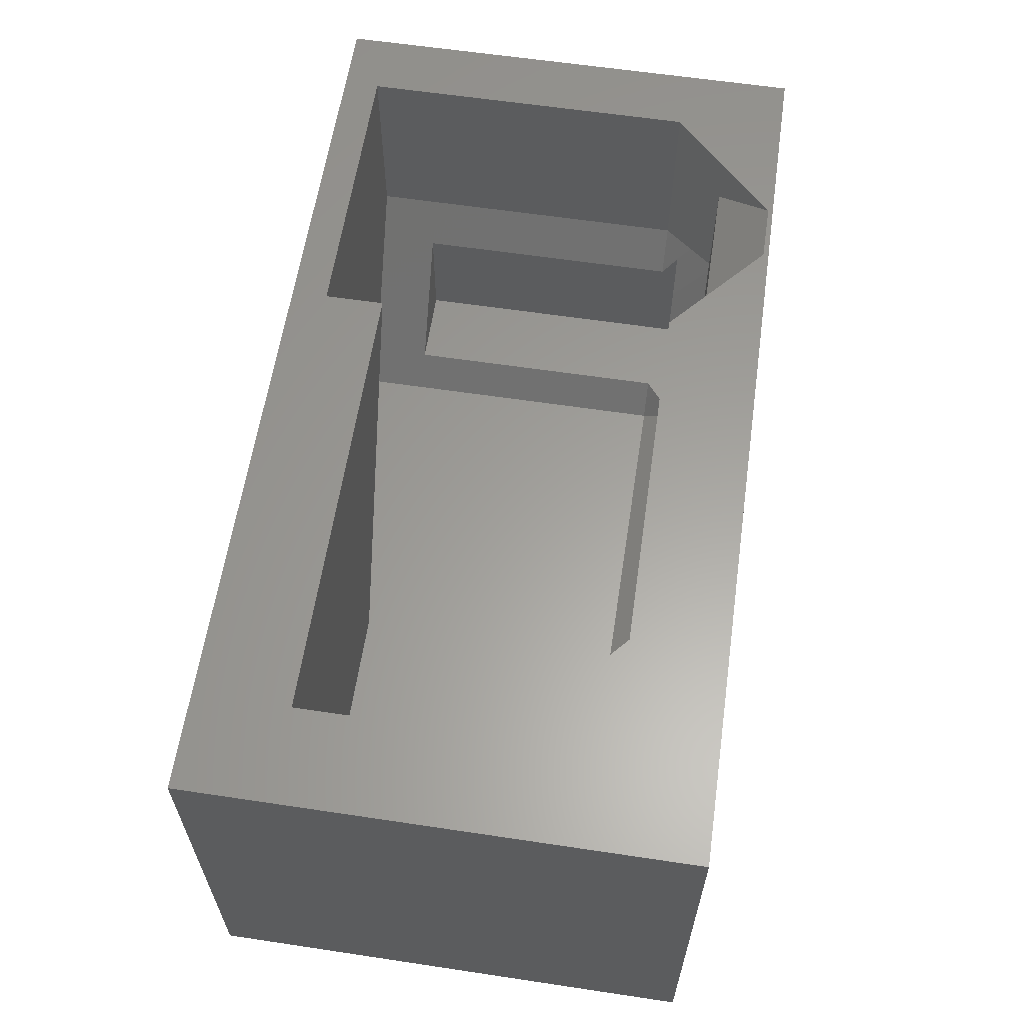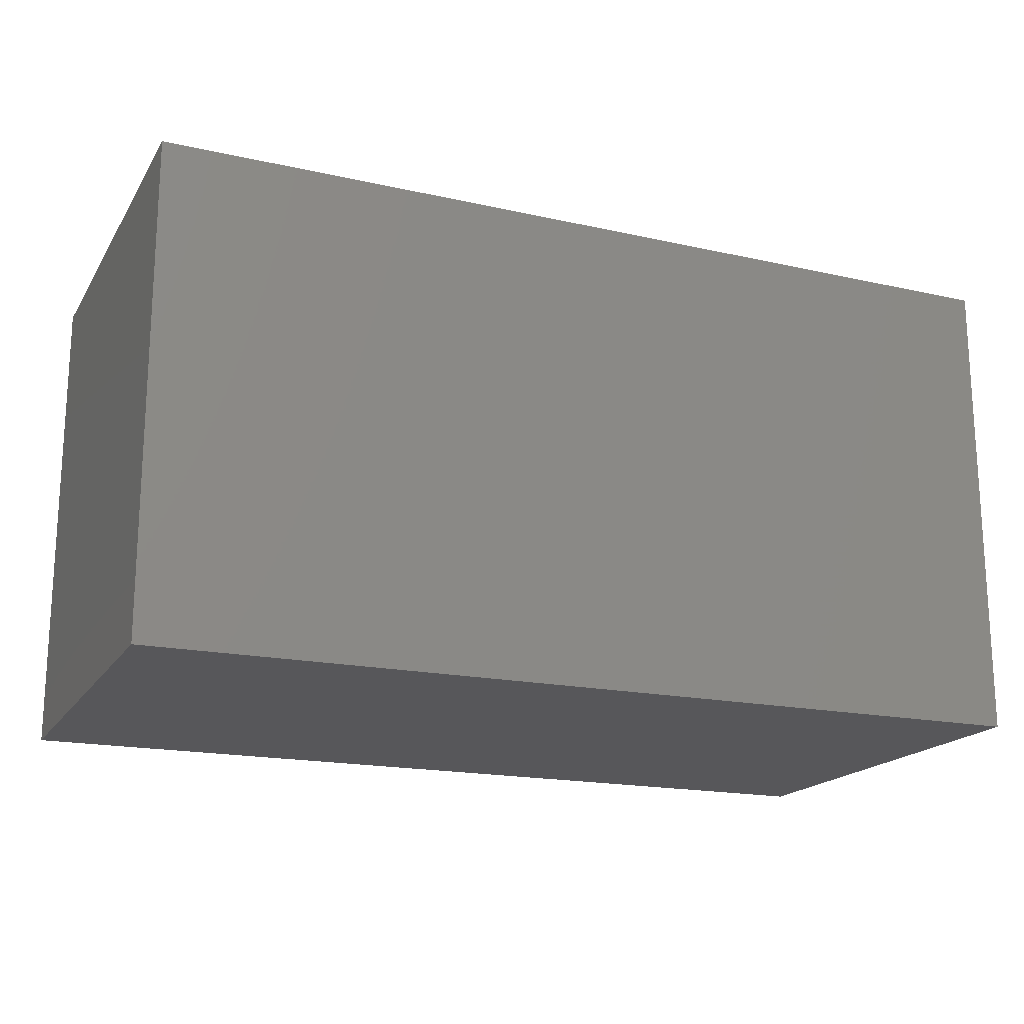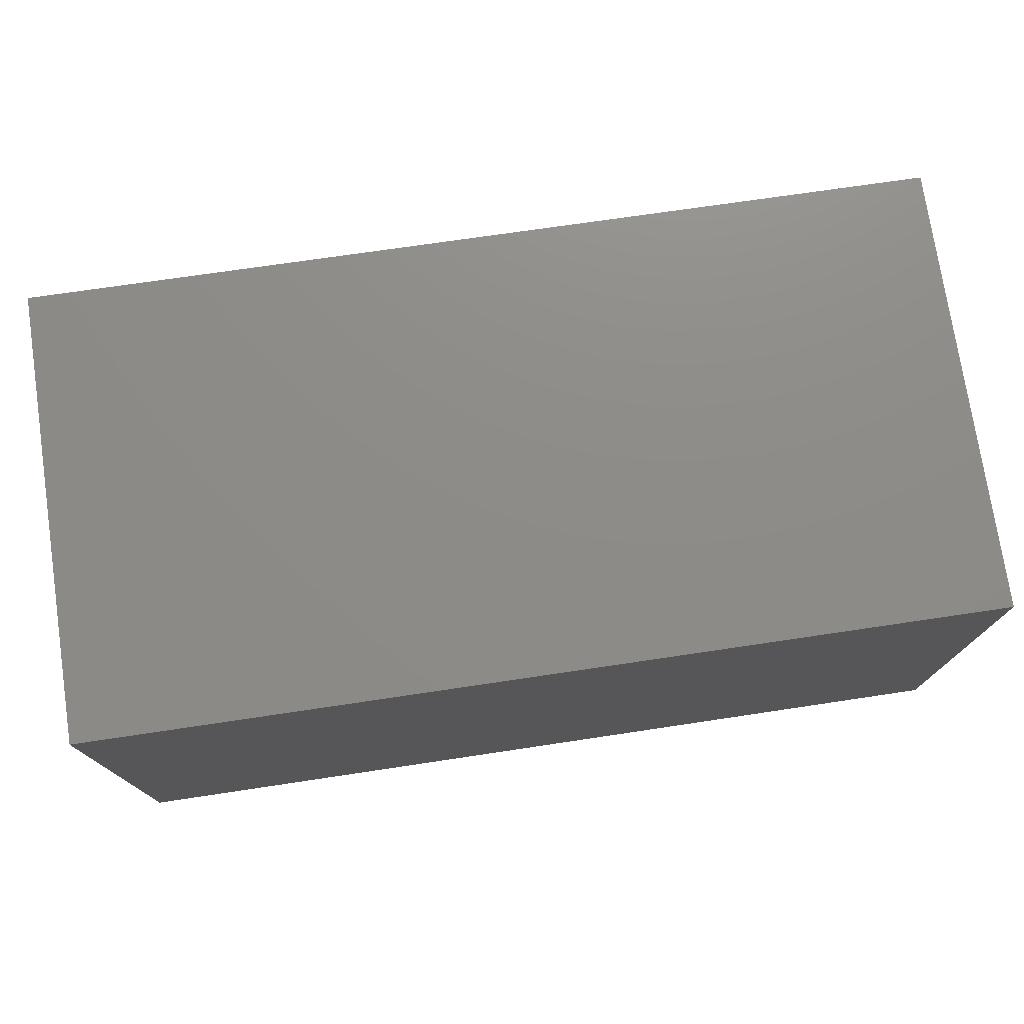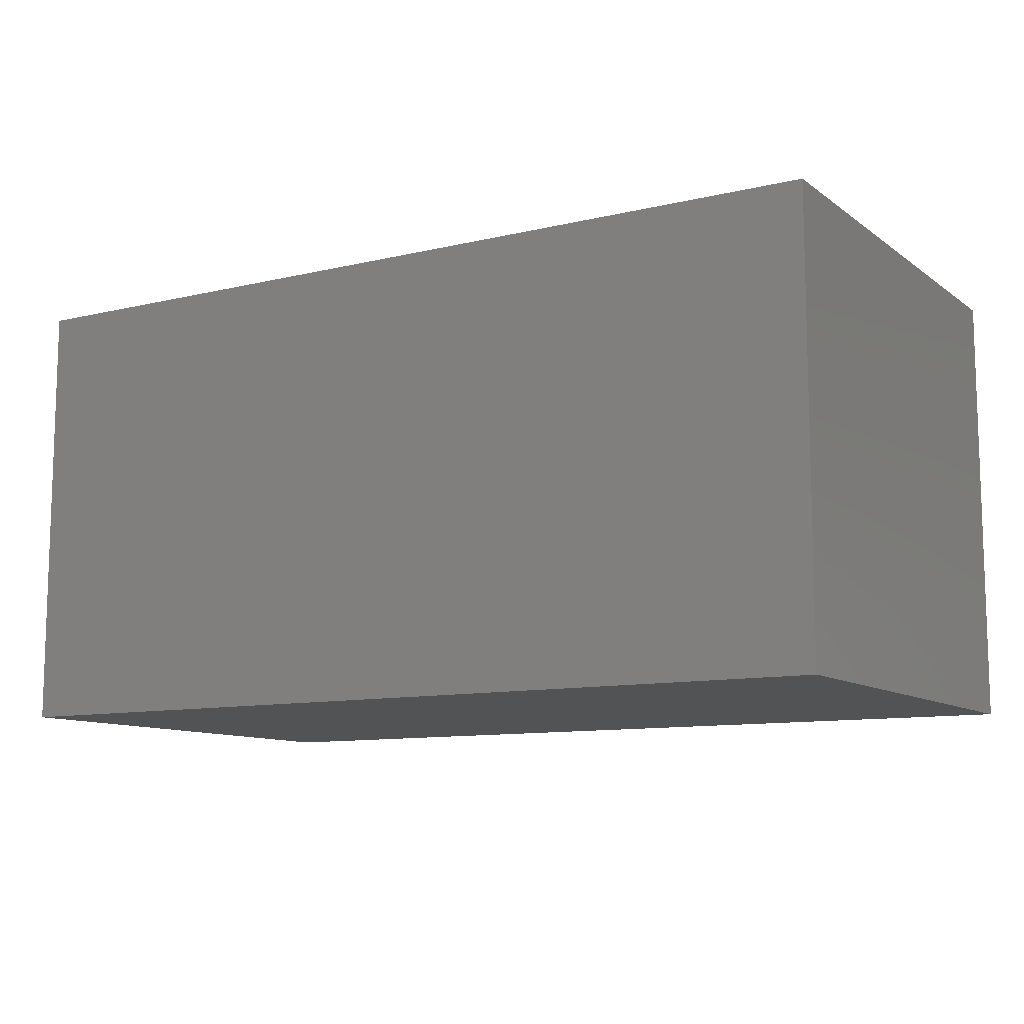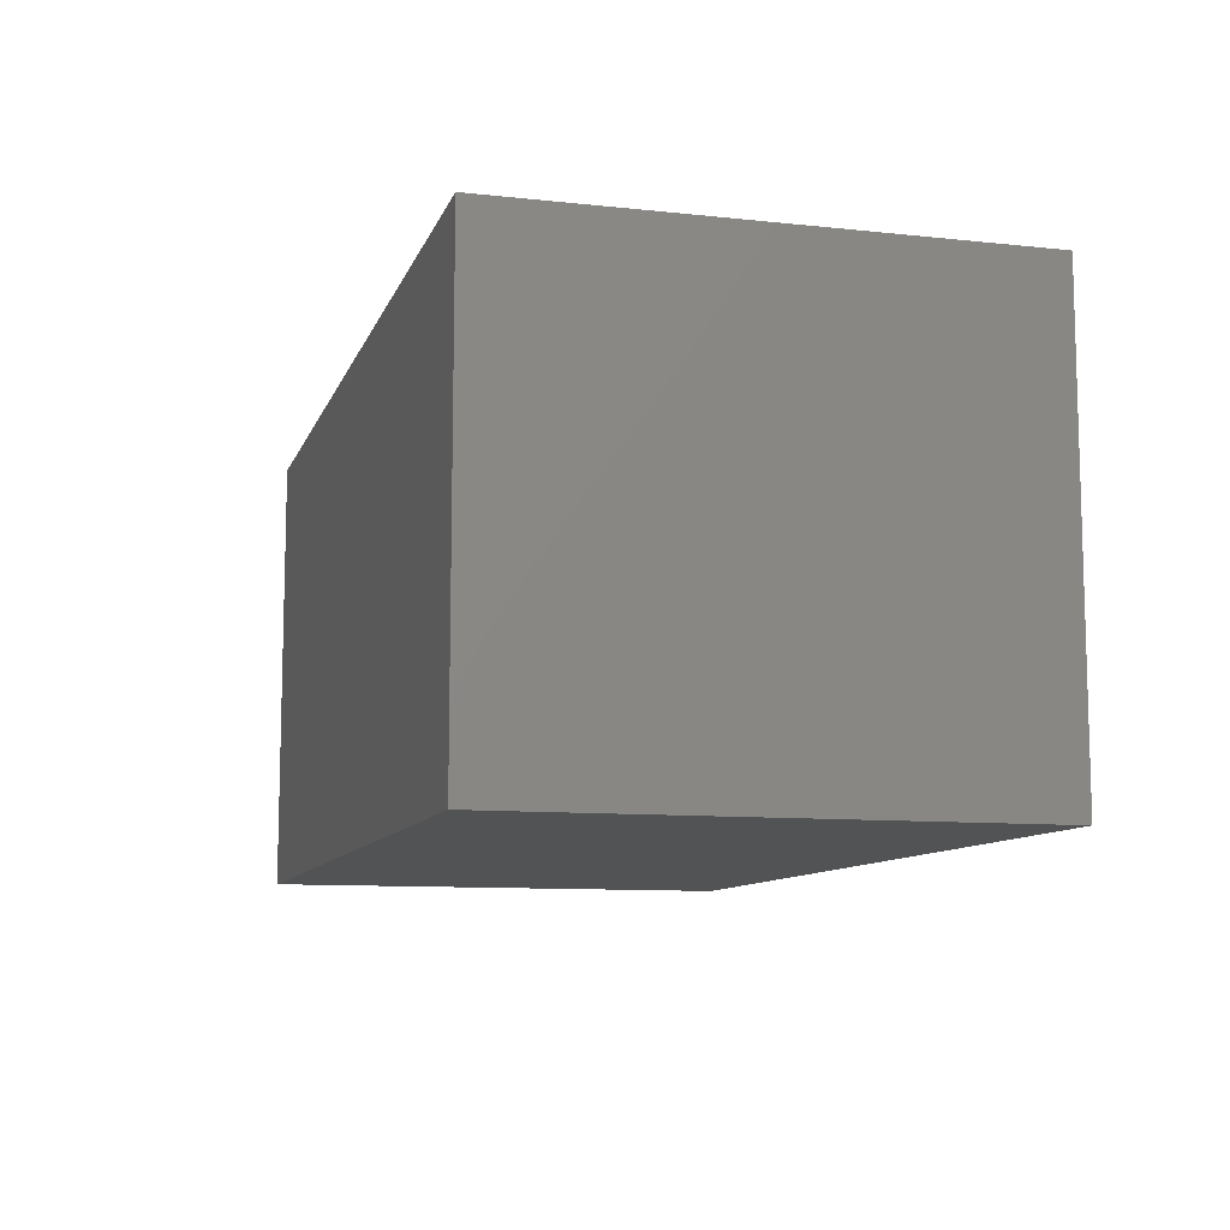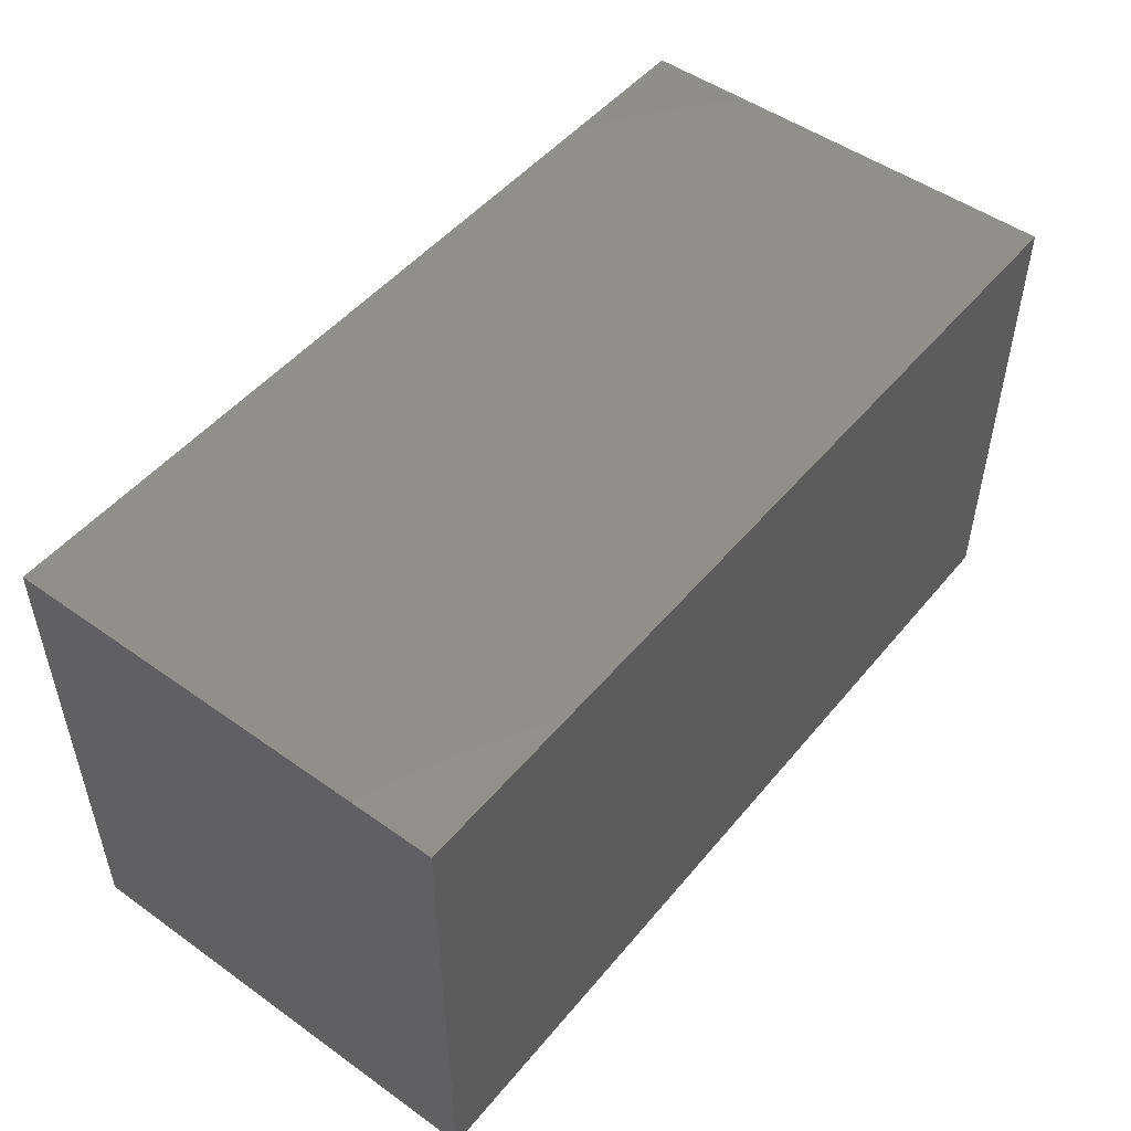
<metadata>
{"format":"stl","ext":"stl","renderer":"f3d","projection":"perspective","resolution":1024,"background":"white","views":[{"elev":61.0,"azim":-81.3,"up":"+Y"},{"elev":-18.1,"azim":-22.5,"up":"+Z"},{"elev":75.4,"azim":-8.5,"up":"+Z"},{"elev":-10.5,"azim":-149.2,"up":"+Y"},{"elev":-9.9,"azim":-105.5,"up":"+Y"},{"elev":50.1,"azim":-52.0,"up":"+Z"}]}
</metadata>
<code>
# stl→obj: 43 verts, 82 faces
v 0.06298 -0.4453 0.3438
v -0.2635 -0.4453 0.3438
v 0.2109 -0.2348 0.3438
v -0.0557 -0.07031 0.3438
v 0.2109 -0.07031 0.3438
v 0.3672 1.55e-16 0.4179
v 0.3672 1.197e-16 -0.2188
v 0.2812 1.11e-16 -0.1719
v 0.2812 1.11e-16 0.2734
v 0.1406 1.297e-16 0.4141
v 0.06364 1.211e-16 0.4141
v -0.8281 2.303e-17 0.4305
v -0.8281 -1.301e-17 -0.2188
v -0.7031 2.99e-17 0.3042
v -0.7031 7.806e-18 -0.09375
v -0.09713 7.509e-17 -0.09375
v -0.09713 1.11e-16 -0.1719
v -0.06959 9.986e-17 0.2975
v -0.3828 -0.5156 0.2734
v -0.3568 -0.4688 0.2734
v -0.3262 -0.4688 0.3002
v 0.2812 -0.257 0.2734
v -0.8281 -0.5938 0.4305
v -0.8281 -0.5938 -0.2188
v 0.3672 -0.5938 -0.2188
v 0.3672 -0.5938 0.4179
v -0.7031 -0.4688 0.3042
v -0.7031 -0.4688 -0.09375
v -0.3828 -0.5156 -0.1719
v -0.3568 -0.4688 -0.09375
v 0.2812 -0.257 -0.1719
v 0.2422 -0.3126 0.2734
v 0.2422 -0.3126 -0.09375
v 0.1324 -0.4688 -0.09375
v 0.09951 -0.5156 -0.1719
v 0.1324 -0.4688 0.2734
v 0.09951 -0.5156 0.2734
v -0.3568 -0.4688 0.3005
v 0.2422 -0.2764 0.2942
v 0.2422 -0.4688 0.2942
v 0.2422 -0.4688 -0.09375
v 0.1324 -0.4688 0.2954
v 0.1053 -0.4688 0.2957
f 1 2 3
f 3 2 4
f 3 4 5
f 6 7 8
f 6 8 9
f 6 9 10
f 6 10 11
f 6 11 12
f 13 12 14
f 13 14 15
f 13 15 16
f 13 16 17
f 13 17 8
f 13 8 7
f 12 11 14
f 14 11 18
f 19 20 21
f 11 4 18
f 18 4 21
f 21 4 2
f 21 2 19
f 22 3 9
f 9 3 5
f 9 5 10
f 23 12 24
f 24 12 13
f 25 7 26
f 26 7 6
f 11 10 4
f 4 10 5
f 14 27 15
f 15 27 28
f 17 16 29
f 29 16 30
f 29 30 19
f 19 30 20
f 22 9 31
f 31 9 8
f 32 22 33
f 33 22 31
f 33 31 34
f 34 31 35
f 34 35 36
f 36 35 37
f 19 37 29
f 29 37 35
f 21 20 38
f 38 20 27
f 27 20 30
f 27 30 28
f 21 38 18
f 18 38 27
f 18 27 14
f 39 32 40
f 40 32 33
f 40 33 41
f 40 42 39
f 42 43 39
f 40 41 42
f 36 43 42
f 36 42 41
f 36 41 34
f 39 22 32
f 39 3 22
f 43 36 37
f 43 37 1
f 43 1 3
f 43 3 39
f 19 2 37
f 37 2 1
f 8 17 31
f 31 17 29
f 31 29 35
f 28 30 15
f 15 30 16
f 34 41 33
f 24 13 25
f 25 13 7
f 26 6 23
f 23 6 12
f 23 24 26
f 26 24 25

</code>
